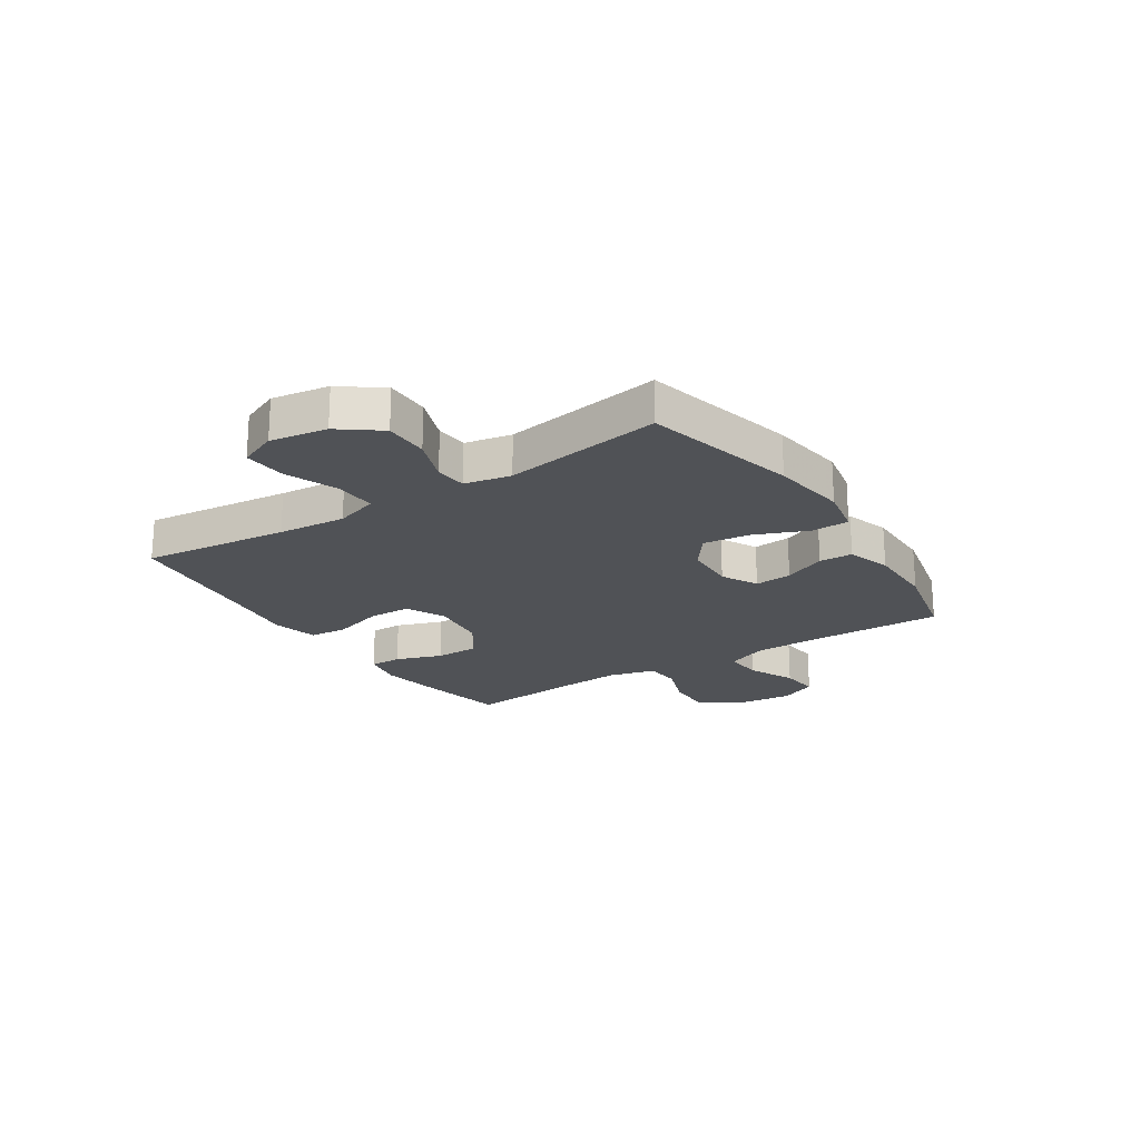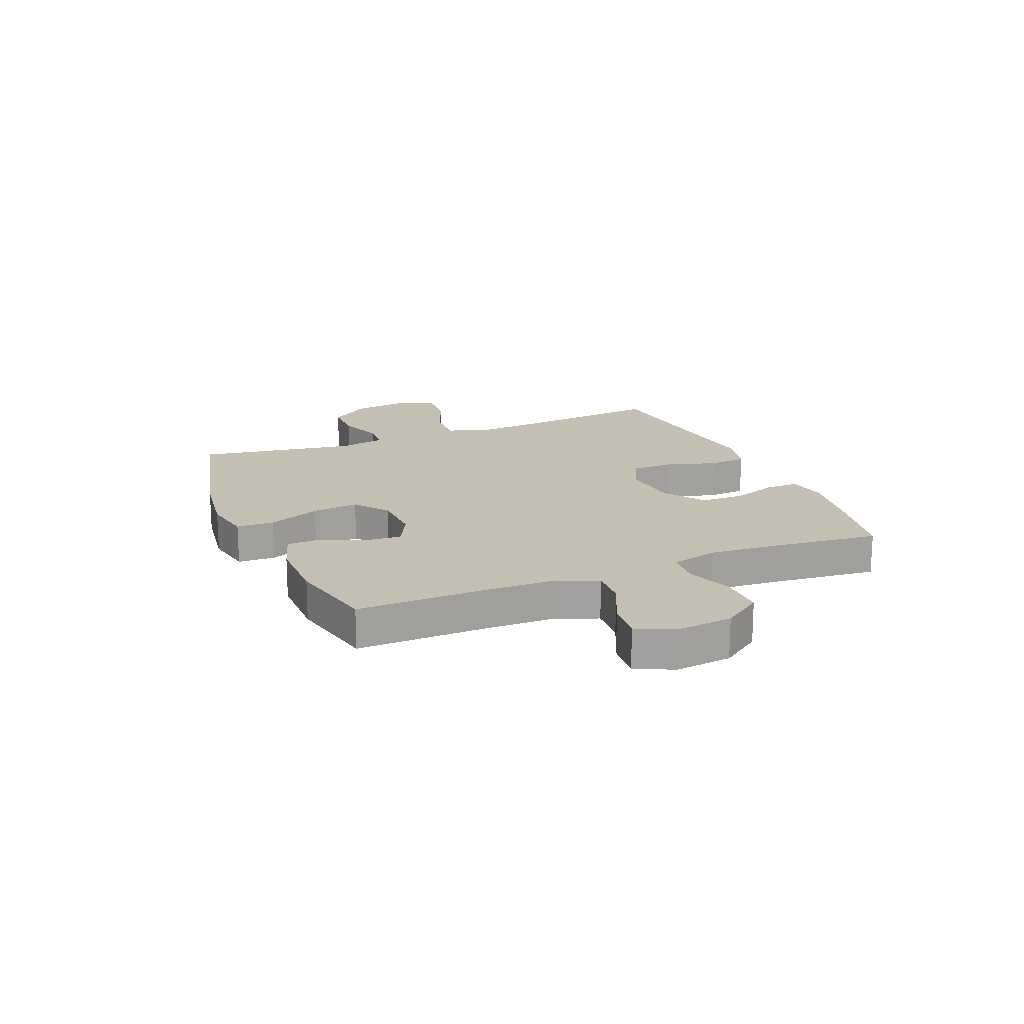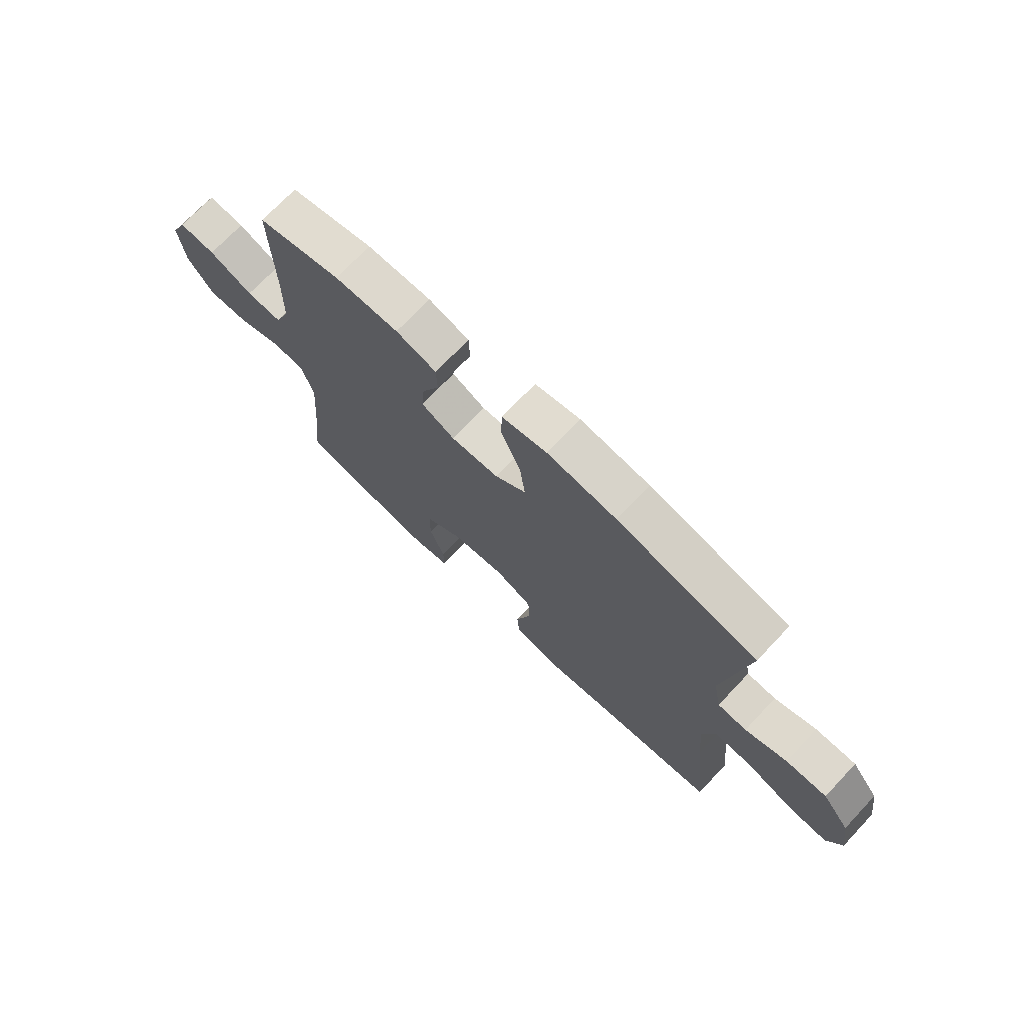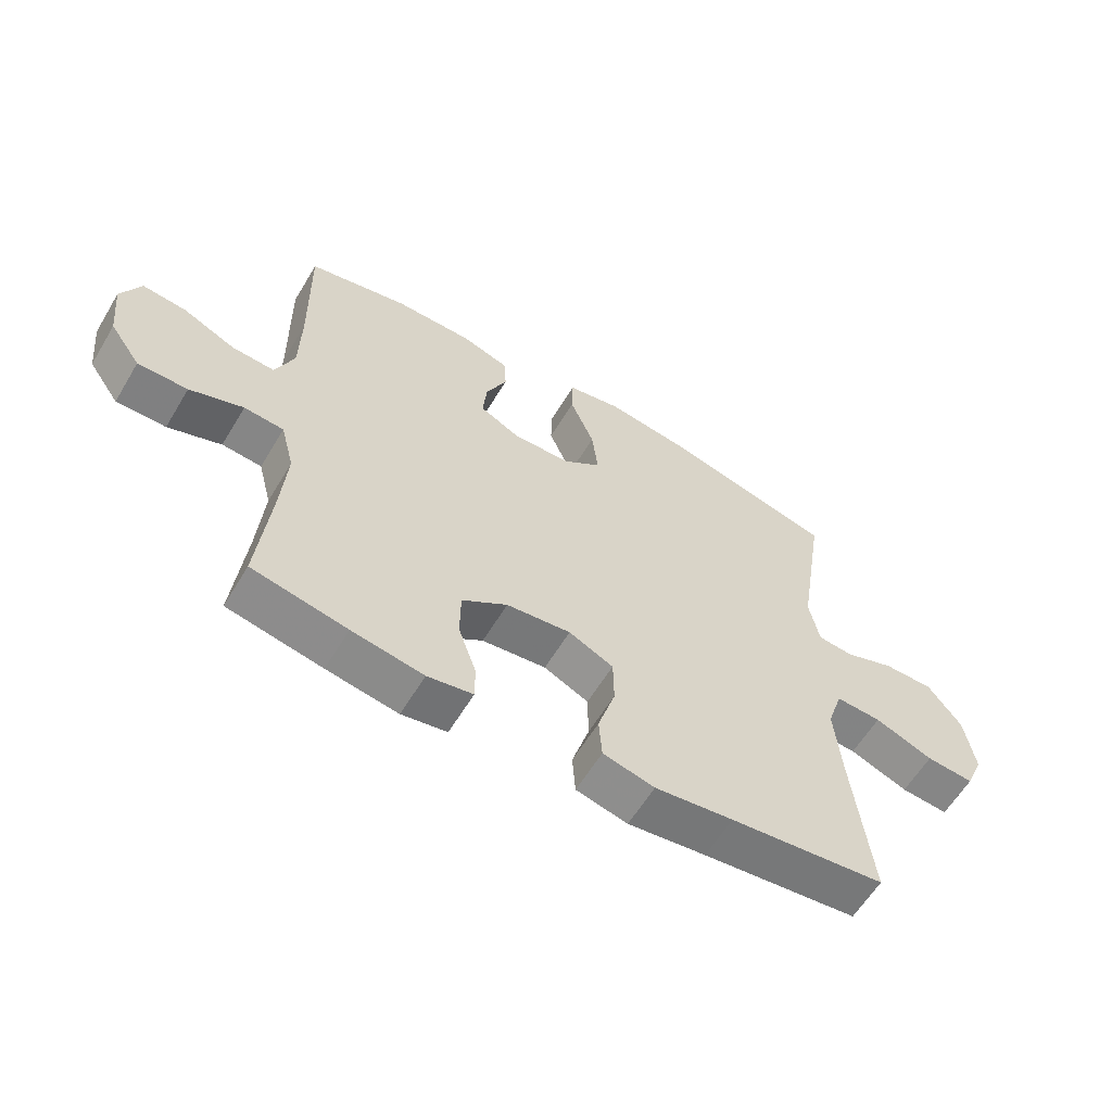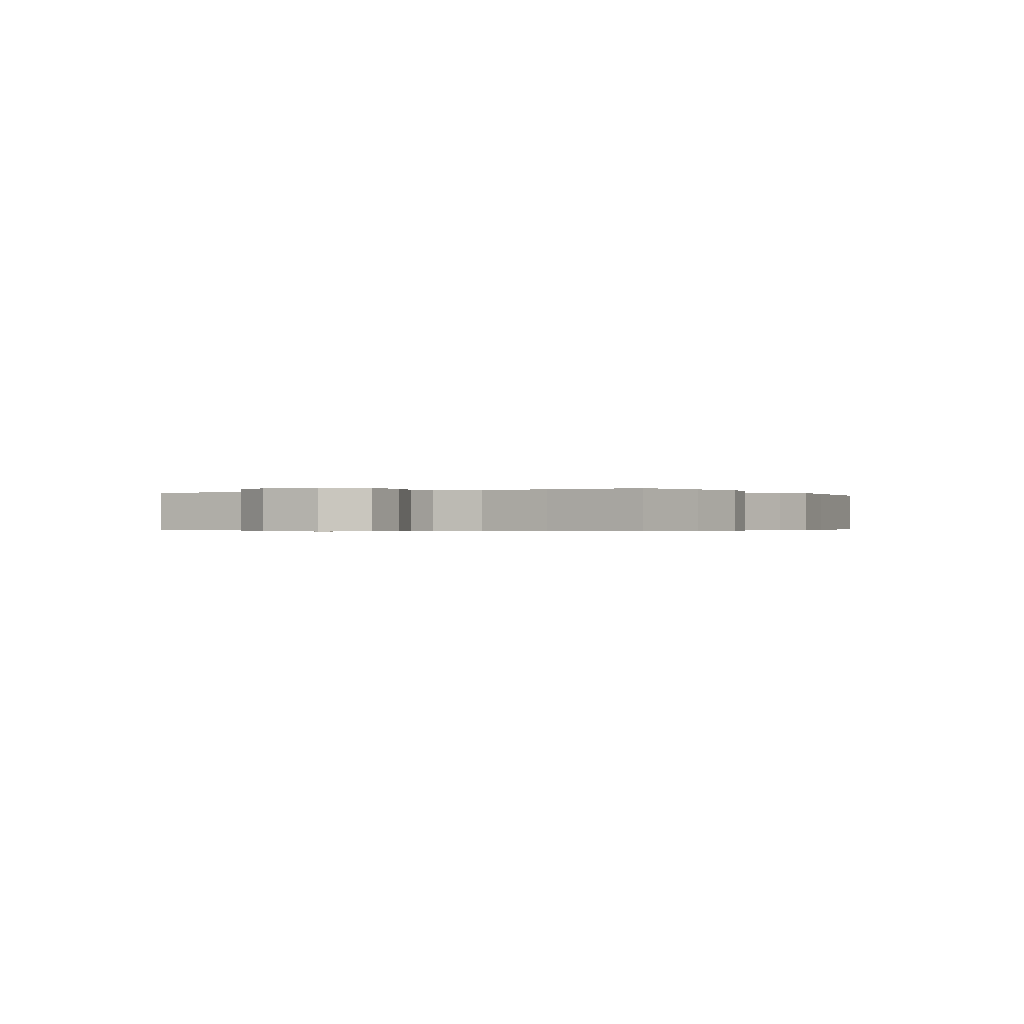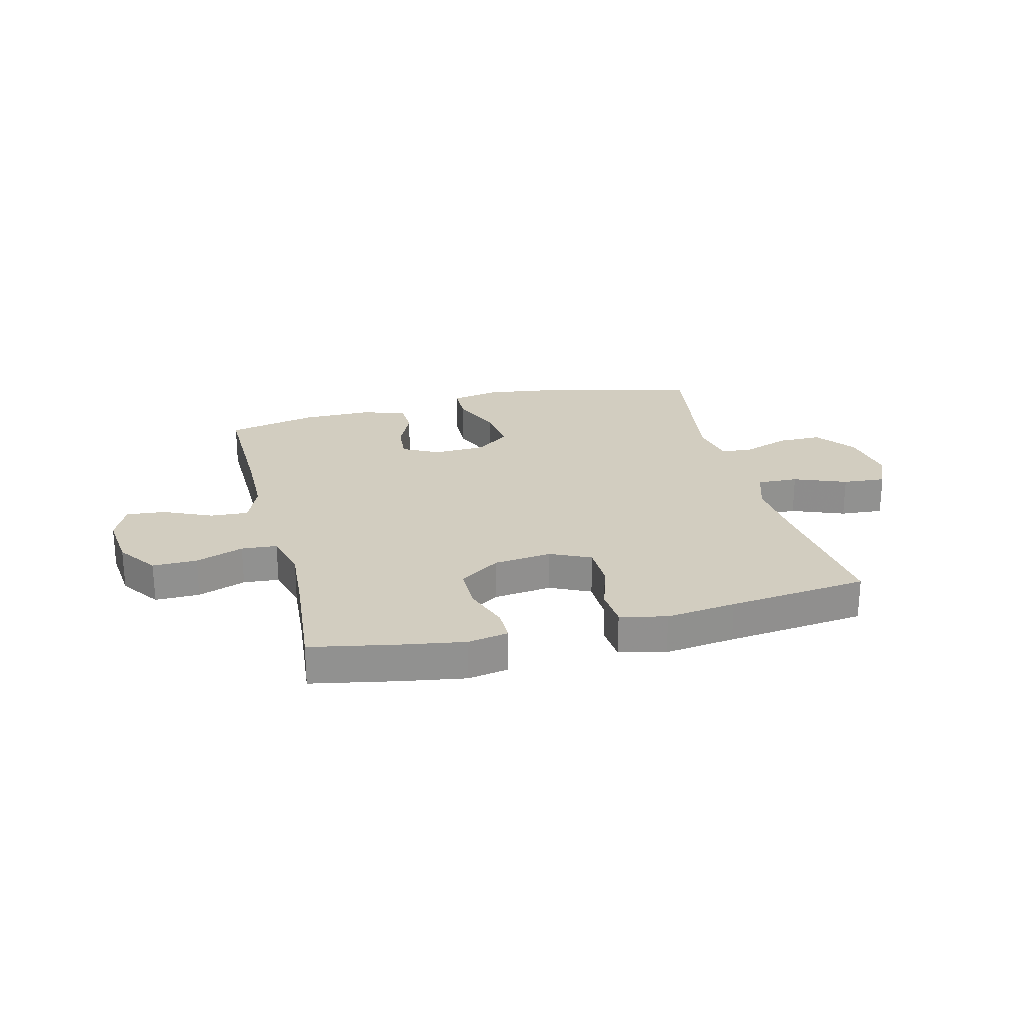
<metadata>
{"format":"obj","ext":"obj","renderer":"f3d","projection":"perspective","resolution":1024,"background":"white","views":[{"elev":-21.0,"azim":-57.0,"up":"+Y"},{"elev":17.8,"azim":67.6,"up":"+Y"},{"elev":72.1,"azim":-136.6,"up":"+Z"},{"elev":-60.3,"azim":149.1,"up":"+Z"},{"elev":-0.3,"azim":119.5,"up":"+Y"},{"elev":24.4,"azim":165.8,"up":"+Y"}]}
</metadata>
<code>
v -0.5 0.07 -0.5
v -0.471 0.07 -0.237
v -0.461 0.07 -0.115
v -0.486 0.07 -0.038
v -0.56 0.07 -0.041
v -0.654 0.07 -0.078
v -0.731 0.07 -0.084
v -0.76 0.07 -0.016
v -0.744 0.07 0.086
v -0.69 0.07 0.158
v -0.61 0.07 0.158
v -0.528 0.07 0.128
v -0.471 0.07 0.133
v -0.455 0.07 0.216
v -0.5 0.07 0.5
v -0.225 0.07 0.568
v -0.089 0.07 0.587
v -0.001 0.07 0.57
v 0.001 0.07 0.502
v -0.038 0.07 0.408
v -0.048 0.07 0.324
v 0.013 0.07 0.278
v 0.107 0.07 0.274
v 0.172 0.07 0.308
v 0.166 0.07 0.375
v 0.132 0.07 0.451
v 0.134 0.07 0.511
v 0.213 0.07 0.536
v 0.338 0.07 0.536
v 0.5 0.07 0.5
v 0.496 0.07 0.263
v 0.498 0.07 0.141
v 0.528 0.07 0.066
v 0.597 0.07 0.07
v 0.682 0.07 0.109
v 0.753 0.07 0.116
v 0.784 0.07 0.048
v 0.773 0.07 -0.053
v 0.723 0.07 -0.124
v 0.643 0.07 -0.123
v 0.557 0.07 -0.092
v 0.493 0.07 -0.097
v 0.471 0.07 -0.182
v 0.481 0.07 -0.313
v 0.5 0.07 -0.5
v 0.347 0.07 -0.53
v 0.232 0.07 -0.549
v 0.159 0.07 -0.536
v 0.159 0.07 -0.478
v 0.188 0.07 -0.395
v 0.187 0.07 -0.316
v 0.114 0.07 -0.266
v 0.01 0.07 -0.254
v -0.062 0.07 -0.288
v -0.063 0.07 -0.365
v -0.035 0.07 -0.456
v -0.04 0.07 -0.524
v -0.123 0.07 -0.544
v -0.249 0.07 -0.528
v -0.5 0 -0.5
v -0.471 0 -0.237
v -0.461 0 -0.115
v -0.486 0 -0.038
v -0.56 0 -0.041
v -0.654 0 -0.078
v -0.731 0 -0.084
v -0.76 0 -0.016
v -0.744 0 0.086
v -0.69 0 0.158
v -0.61 0 0.158
v -0.528 0 0.128
v -0.471 0 0.133
v -0.455 0 0.216
v -0.5 0 0.5
v -0.225 0 0.568
v -0.089 0 0.587
v -0.001 0 0.57
v 0.001 0 0.502
v -0.038 0 0.408
v -0.048 0 0.324
v 0.013 0 0.278
v 0.107 0 0.274
v 0.172 0 0.308
v 0.166 0 0.375
v 0.132 0 0.451
v 0.134 0 0.511
v 0.213 0 0.536
v 0.338 0 0.536
v 0.5 0 0.5
v 0.496 0 0.263
v 0.498 0 0.141
v 0.528 0 0.066
v 0.597 0 0.07
v 0.682 0 0.109
v 0.753 0 0.116
v 0.784 0 0.048
v 0.773 0 -0.053
v 0.723 0 -0.124
v 0.643 0 -0.123
v 0.557 0 -0.092
v 0.493 0 -0.097
v 0.471 0 -0.182
v 0.481 0 -0.313
v 0.5 0 -0.5
v 0.347 0 -0.53
v 0.232 0 -0.549
v 0.159 0 -0.536
v 0.159 0 -0.478
v 0.188 0 -0.395
v 0.187 0 -0.316
v 0.114 0 -0.266
v 0.01 0 -0.254
v -0.062 0 -0.288
v -0.063 0 -0.365
v -0.035 0 -0.456
v -0.04 0 -0.524
v -0.123 0 -0.544
v -0.249 0 -0.528
f 57 58 59
f 56 57 59
f 55 56 59
f 59 1 2
f 55 59 2
f 54 55 2
f 53 54 2 3
f 52 53 3 4
f 48 49 50
f 47 48 50
f 46 47 50
f 45 46 50
f 44 45 50
f 43 44 50 51
f 42 43 51 52
f 39 40 41
f 38 39 41
f 37 38 41
f 36 37 41
f 35 36 41
f 34 35 41
f 33 34 41 42
f 42 52 4
f 33 42 4
f 32 33 4
f 29 30 31
f 28 29 31
f 27 28 31
f 26 27 31
f 25 26 31
f 24 25 31 32
f 18 19 20
f 17 18 20
f 16 17 20
f 15 16 20
f 14 15 20
f 13 14 20 21
f 10 11 12
f 9 10 12
f 8 9 12
f 7 8 12
f 6 7 12
f 5 6 12
f 5 12 13
f 13 21 22
f 5 13 22
f 4 5 22
f 23 24 32 4
f 4 22 23
f 118 117 116
f 118 116 115
f 118 115 114
f 61 60 118
f 61 118 114
f 61 114 113
f 62 61 113 112
f 63 62 112 111
f 109 108 107
f 109 107 106
f 109 106 105
f 109 105 104
f 109 104 103
f 110 109 103 102
f 111 110 102 101
f 100 99 98
f 100 98 97
f 100 97 96
f 100 96 95
f 100 95 94
f 100 94 93
f 101 100 93 92
f 63 111 101
f 63 101 92
f 63 92 91
f 90 89 88
f 90 88 87
f 90 87 86
f 90 86 85
f 90 85 84
f 91 90 84 83
f 79 78 77
f 79 77 76
f 79 76 75
f 79 75 74
f 79 74 73
f 80 79 73 72
f 71 70 69
f 71 69 68
f 71 68 67
f 71 67 66
f 71 66 65
f 71 65 64
f 72 71 64
f 81 80 72
f 81 72 64
f 81 64 63
f 63 91 83 82
f 82 81 63
f 1 60 61 2
f 2 61 62 3
f 3 62 63 4
f 4 63 64 5
f 5 64 65 6
f 6 65 66 7
f 7 66 67 8
f 8 67 68 9
f 9 68 69 10
f 10 69 70 11
f 11 70 71 12
f 12 71 72 13
f 13 72 73 14
f 14 73 74 15
f 15 74 75 16
f 16 75 76 17
f 17 76 77 18
f 18 77 78 19
f 19 78 79 20
f 20 79 80 21
f 21 80 81 22
f 22 81 82 23
f 23 82 83 24
f 24 83 84 25
f 25 84 85 26
f 26 85 86 27
f 27 86 87 28
f 28 87 88 29
f 29 88 89 30
f 30 89 90 31
f 31 90 91 32
f 32 91 92 33
f 33 92 93 34
f 34 93 94 35
f 35 94 95 36
f 36 95 96 37
f 37 96 97 38
f 38 97 98 39
f 39 98 99 40
f 40 99 100 41
f 41 100 101 42
f 42 101 102 43
f 43 102 103 44
f 44 103 104 45
f 45 104 105 46
f 46 105 106 47
f 47 106 107 48
f 48 107 108 49
f 49 108 109 50
f 50 109 110 51
f 51 110 111 52
f 52 111 112 53
f 53 112 113 54
f 54 113 114 55
f 55 114 115 56
f 56 115 116 57
f 57 116 117 58
f 58 117 118 59
f 59 118 60 1

</code>
